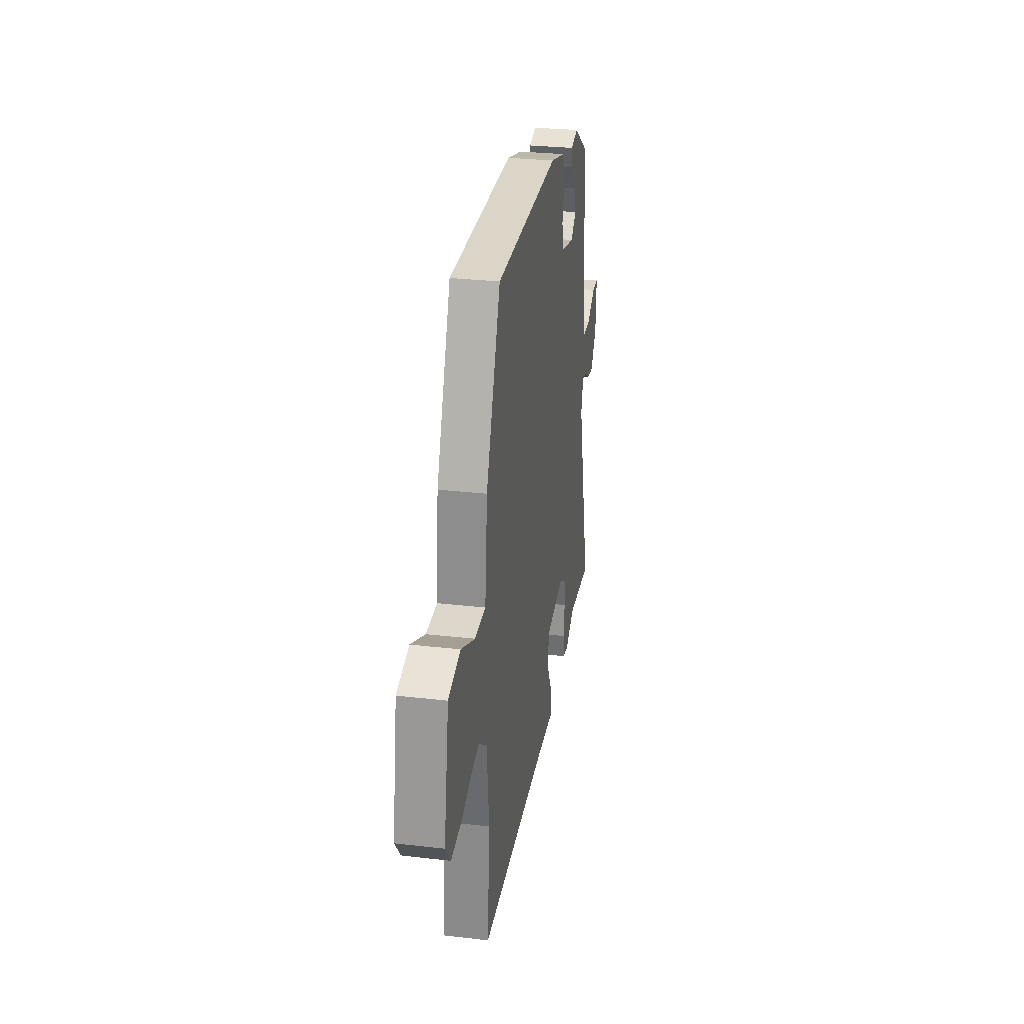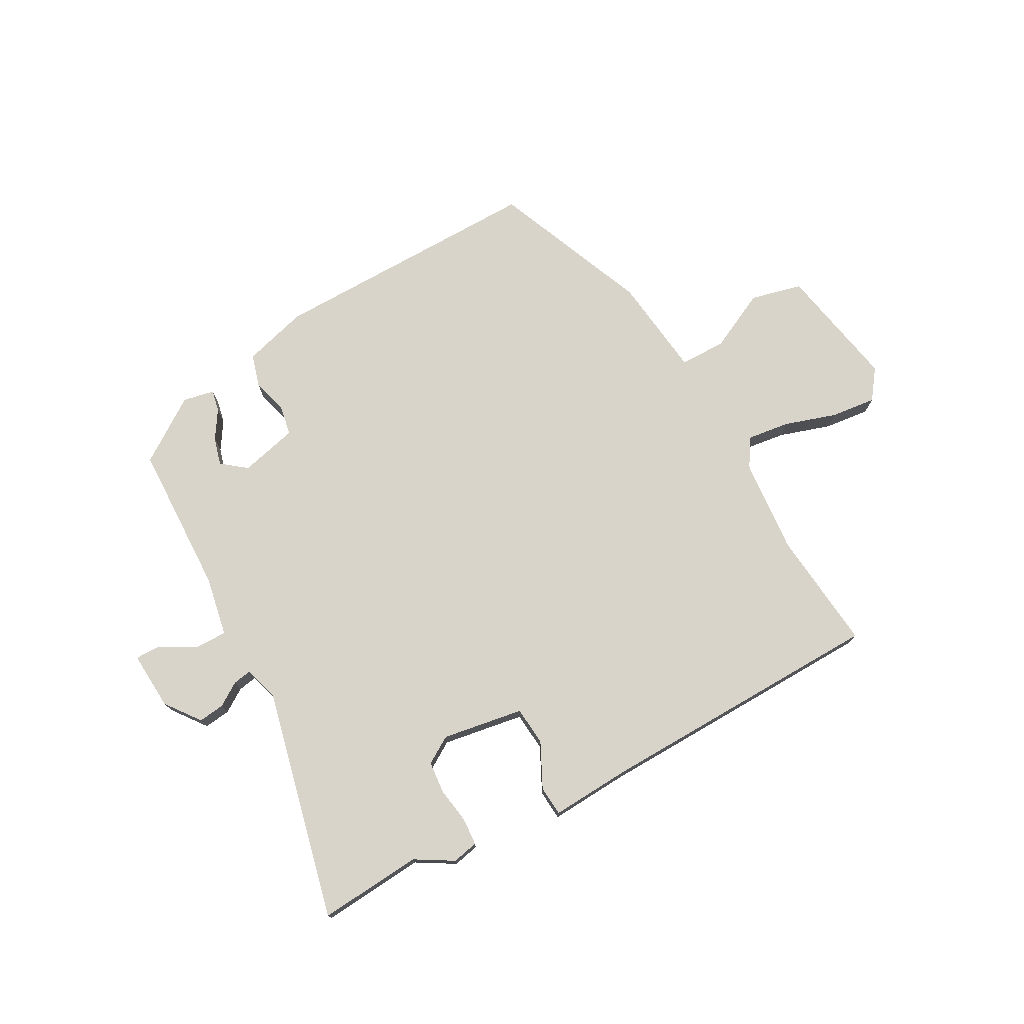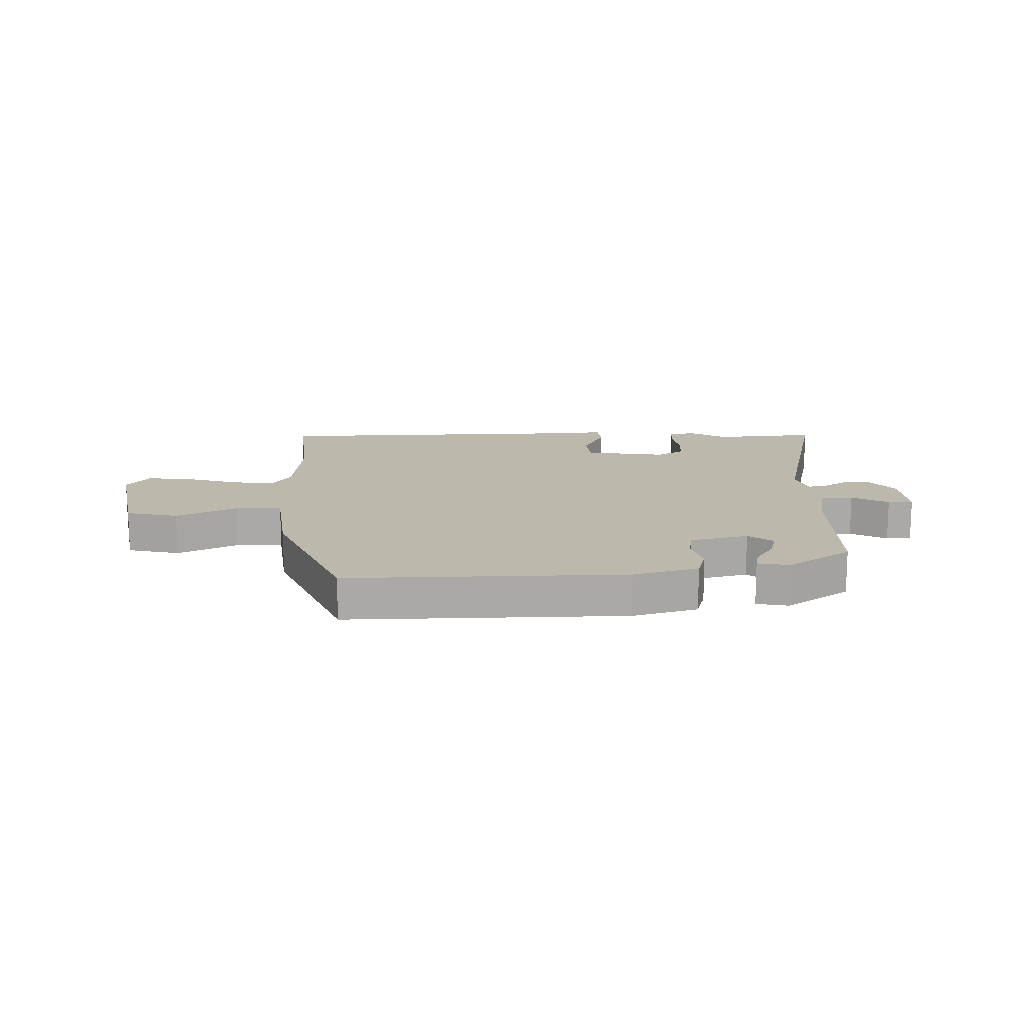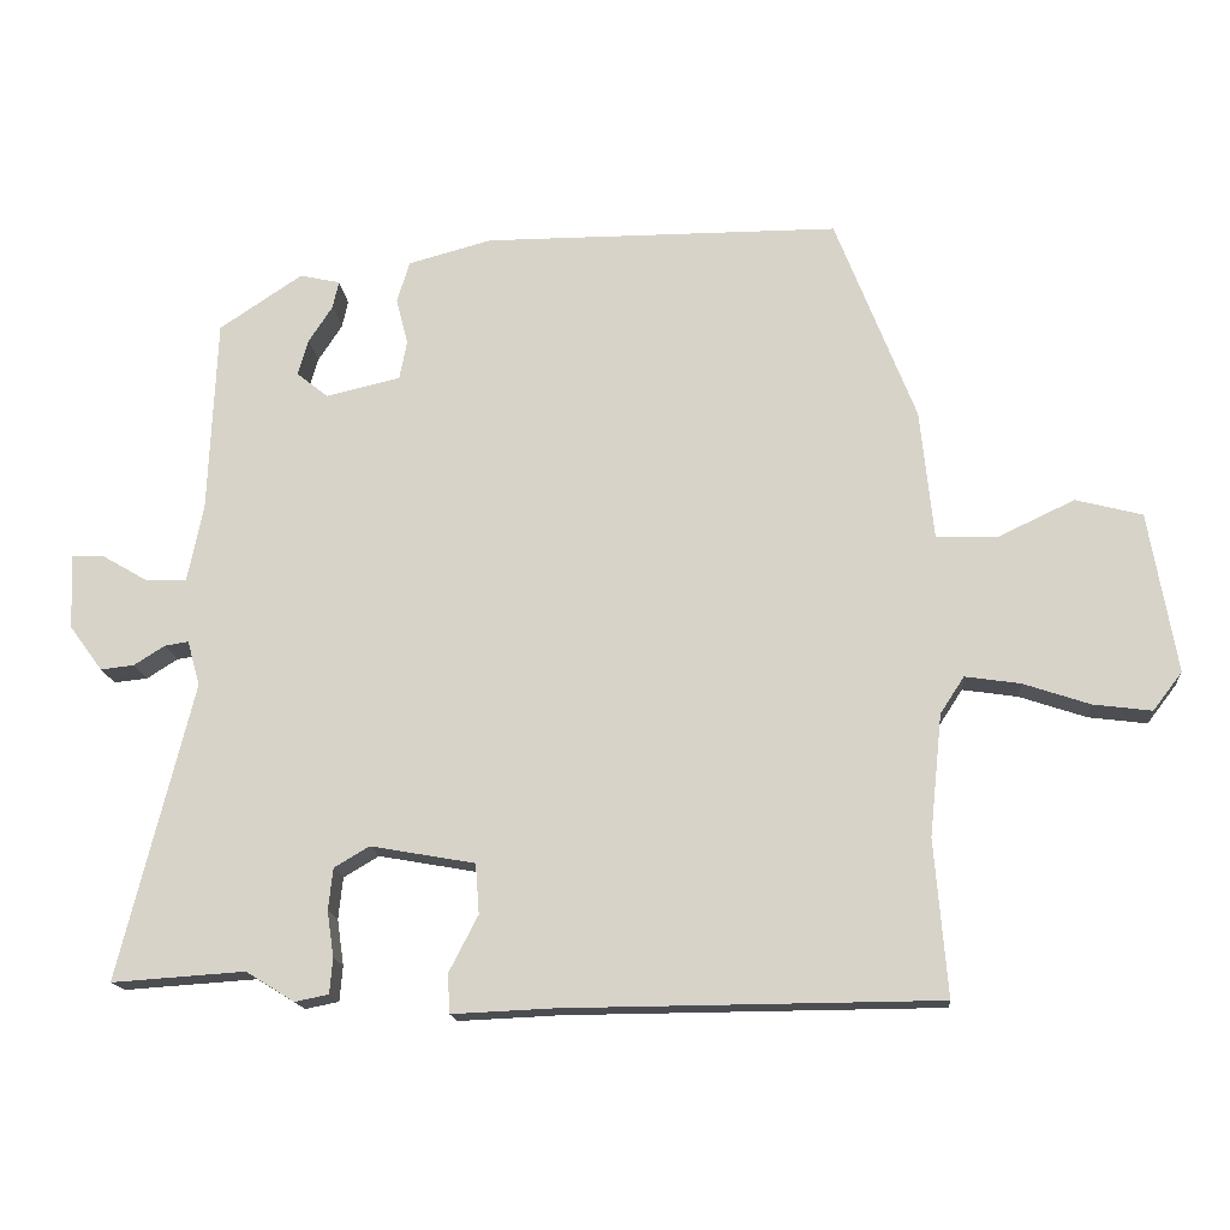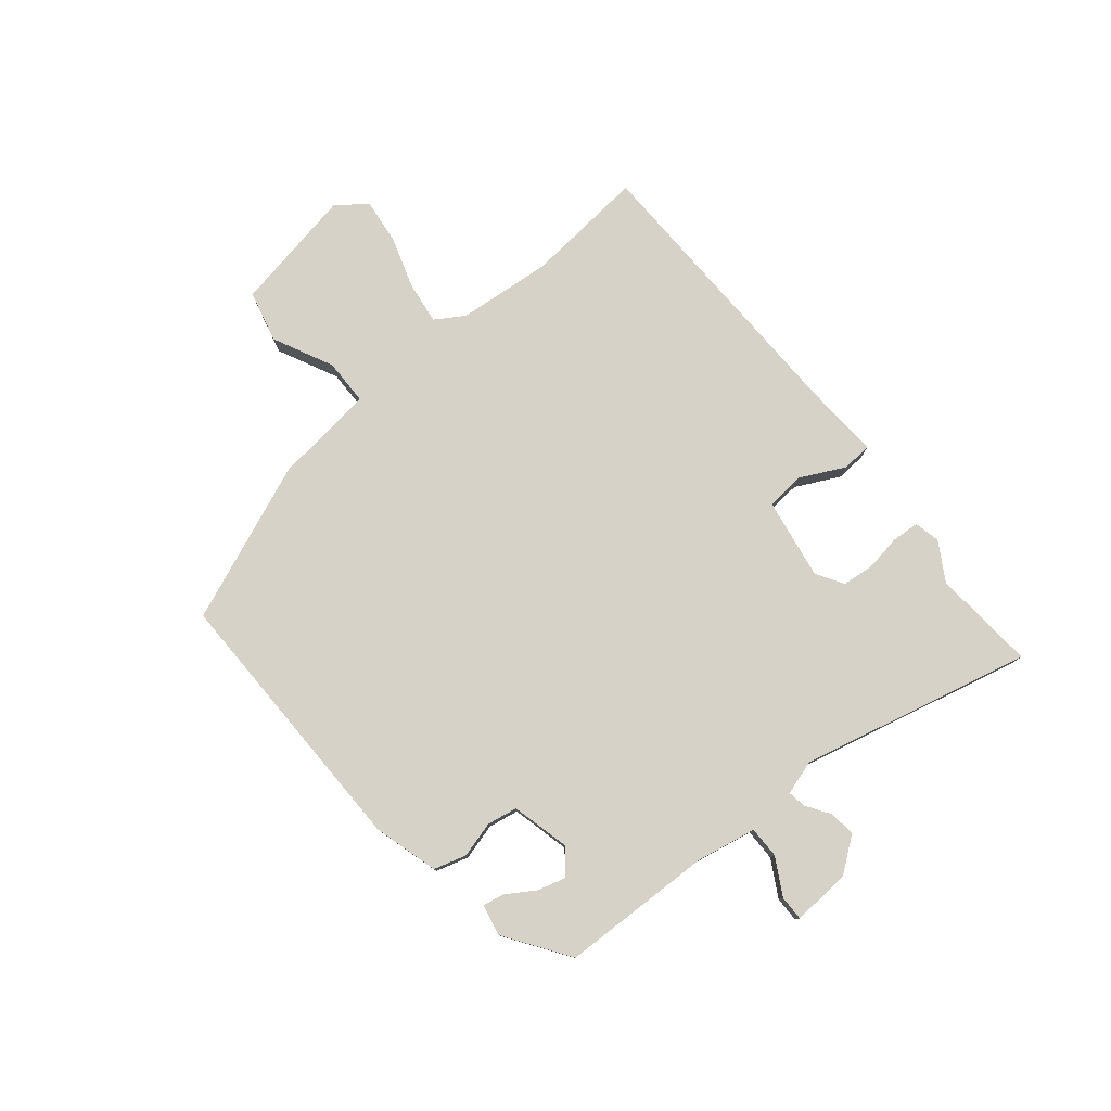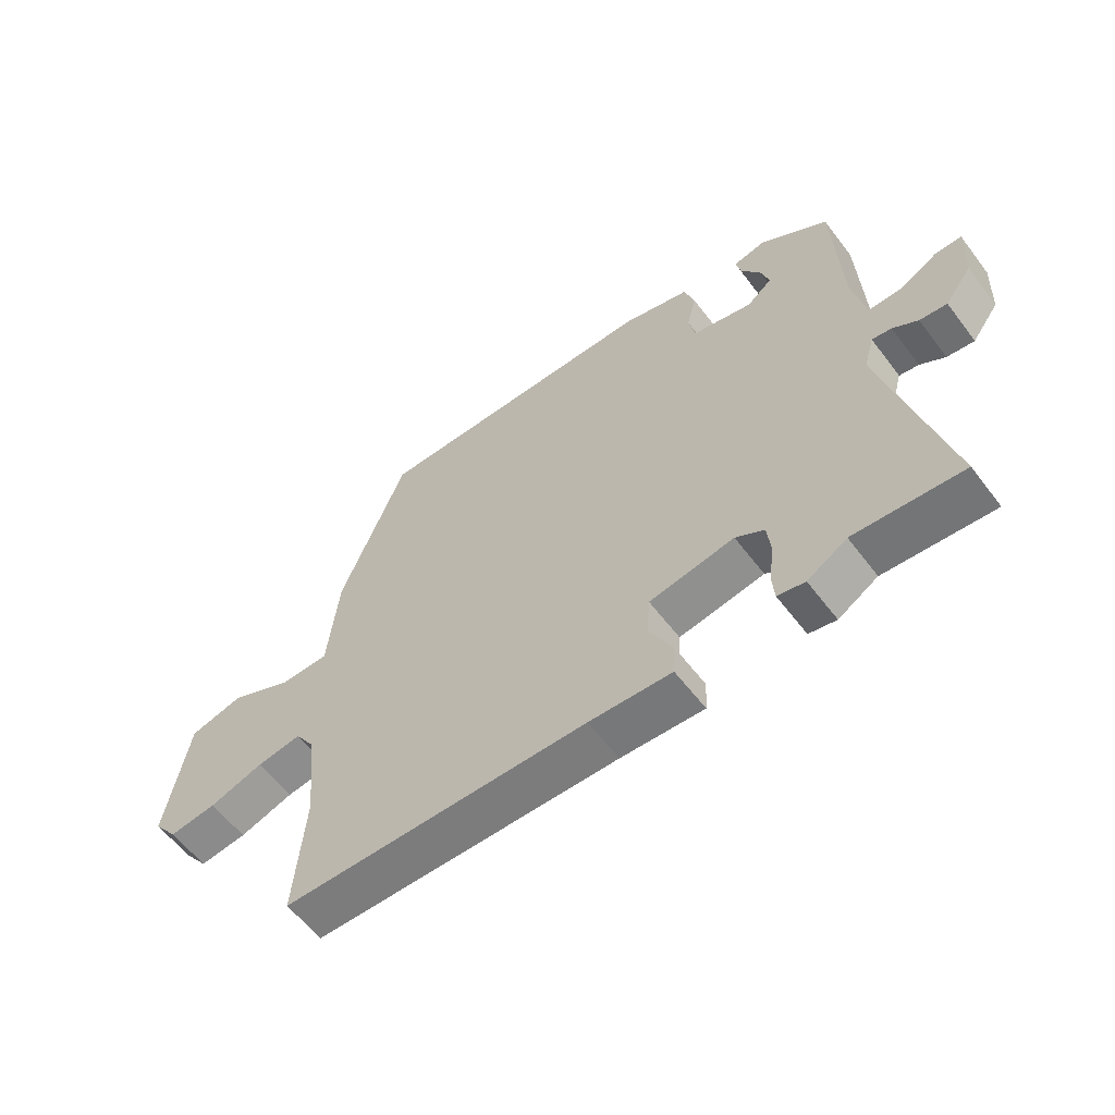
<metadata>
{"format":"obj","ext":"obj","renderer":"f3d","projection":"perspective","resolution":1024,"background":"white","views":[{"elev":29.4,"azim":-80.3,"up":"+Z"},{"elev":74.9,"azim":150.3,"up":"+Y"},{"elev":14.8,"azim":-2.5,"up":"+Y"},{"elev":-16.0,"azim":-175.0,"up":"+Z"},{"elev":78.5,"azim":49.8,"up":"+Y"},{"elev":-59.1,"azim":37.0,"up":"+Z"}]}
</metadata>
<code>
v 0.579 0.07 -0.505
v 0.401 0.07 -0.493
v 0.336 0.07 -0.533
v 0.291 0.07 -0.524
v 0.287 0.07 -0.477
v 0.296 0.07 -0.415
v 0.29 0.07 -0.359
v 0.243 0.07 -0.331
v 0.103 0.07 -0.356
v 0.098 0.07 -0.423
v 0.137 0.07 -0.499
v 0.134 0.07 -0.551
v -0.002 0.07 -0.545
v -0.503 0.07 -0.541
v -0.486 0.07 -0.332
v -0.503 0.07 -0.169
v -0.535 0.07 -0.12
v -0.609 0.07 -0.131
v -0.698 0.07 -0.161
v -0.776 0.07 -0.171
v -0.815 0.07 -0.12
v -0.778 0.07 0.095
v -0.689 0.07 0.118
v -0.585 0.07 0.069
v -0.505 0.07 0.071
v -0.487 0.07 0.246
v -0.38 0.07 0.52
v 0.096 0.07 0.521
v 0.208 0.07 0.491
v 0.225 0.07 0.435
v 0.209 0.07 0.373
v 0.219 0.07 0.321
v 0.319 0.07 0.298
v 0.361 0.07 0.332
v 0.347 0.07 0.38
v 0.315 0.07 0.429
v 0.307 0.07 0.466
v 0.361 0.07 0.478
v 0.472 0.07 0.404
v 0.483 0.07 0.142
v 0.504 0.07 0.039
v 0.559 0.07 0.04
v 0.621 0.07 0.076
v 0.664 0.07 0.077
v 0.659 0.07 -0.024
v 0.615 0.07 -0.084
v 0.57 0.07 -0.079
v 0.529 0.07 -0.053
v 0.497 0.07 -0.048
v 0.48 0.07 -0.108
v 0.579 0 -0.505
v 0.401 0 -0.493
v 0.336 0 -0.533
v 0.291 0 -0.524
v 0.287 0 -0.477
v 0.296 0 -0.415
v 0.29 0 -0.359
v 0.243 0 -0.331
v 0.103 0 -0.356
v 0.098 0 -0.423
v 0.137 0 -0.499
v 0.134 0 -0.551
v -0.002 0 -0.545
v -0.503 0 -0.541
v -0.486 0 -0.332
v -0.503 0 -0.169
v -0.535 0 -0.12
v -0.609 0 -0.131
v -0.698 0 -0.161
v -0.776 0 -0.171
v -0.815 0 -0.12
v -0.778 0 0.095
v -0.689 0 0.118
v -0.585 0 0.069
v -0.505 0 0.071
v -0.487 0 0.246
v -0.38 0 0.52
v 0.096 0 0.521
v 0.208 0 0.491
v 0.225 0 0.435
v 0.209 0 0.373
v 0.219 0 0.321
v 0.319 0 0.298
v 0.361 0 0.332
v 0.347 0 0.38
v 0.315 0 0.429
v 0.307 0 0.466
v 0.361 0 0.478
v 0.472 0 0.404
v 0.483 0 0.142
v 0.504 0 0.039
v 0.559 0 0.04
v 0.621 0 0.076
v 0.664 0 0.077
v 0.659 0 -0.024
v 0.615 0 -0.084
v 0.57 0 -0.079
v 0.529 0 -0.053
v 0.497 0 -0.048
v 0.48 0 -0.108
f 45 46 47 48
f 45 48 49
f 42 43 44 45
f 41 42 45 49
f 40 41 49 50
f 38 39 40 50
f 35 36 37 38
f 34 35 38
f 28 29 30 31
f 28 31 32
f 25 26 27 28
f 25 28 32
f 21 22 23 24
f 21 24 25
f 18 19 20 21
f 17 18 21 25
f 16 17 25 32
f 13 14 15
f 10 11 12 13
f 9 10 13 15
f 8 9 15 16
f 3 4 5 6
f 2 3 6 7
f 50 1 2 7
f 34 38 50
f 33 34 50 7
f 8 16 32 33
f 7 8 33
f 98 97 96 95
f 99 98 95
f 95 94 93 92
f 99 95 92 91
f 100 99 91 90
f 100 90 89 88
f 88 87 86 85
f 88 85 84
f 81 80 79 78
f 82 81 78
f 78 77 76 75
f 82 78 75
f 74 73 72 71
f 75 74 71
f 71 70 69 68
f 75 71 68 67
f 82 75 67 66
f 65 64 63
f 63 62 61 60
f 65 63 60 59
f 66 65 59 58
f 56 55 54 53
f 57 56 53 52
f 57 52 51 100
f 100 88 84
f 57 100 84 83
f 83 82 66 58
f 83 58 57
f 1 51 52 2
f 2 52 53 3
f 3 53 54 4
f 4 54 55 5
f 5 55 56 6
f 6 56 57 7
f 7 57 58 8
f 8 58 59 9
f 9 59 60 10
f 10 60 61 11
f 11 61 62 12
f 12 62 63 13
f 13 63 64 14
f 14 64 65 15
f 15 65 66 16
f 16 66 67 17
f 17 67 68 18
f 18 68 69 19
f 19 69 70 20
f 20 70 71 21
f 21 71 72 22
f 22 72 73 23
f 23 73 74 24
f 24 74 75 25
f 25 75 76 26
f 26 76 77 27
f 27 77 78 28
f 28 78 79 29
f 29 79 80 30
f 30 80 81 31
f 31 81 82 32
f 32 82 83 33
f 33 83 84 34
f 34 84 85 35
f 35 85 86 36
f 36 86 87 37
f 37 87 88 38
f 38 88 89 39
f 39 89 90 40
f 40 90 91 41
f 41 91 92 42
f 42 92 93 43
f 43 93 94 44
f 44 94 95 45
f 45 95 96 46
f 46 96 97 47
f 47 97 98 48
f 48 98 99 49
f 49 99 100 50
f 50 100 51 1

</code>
